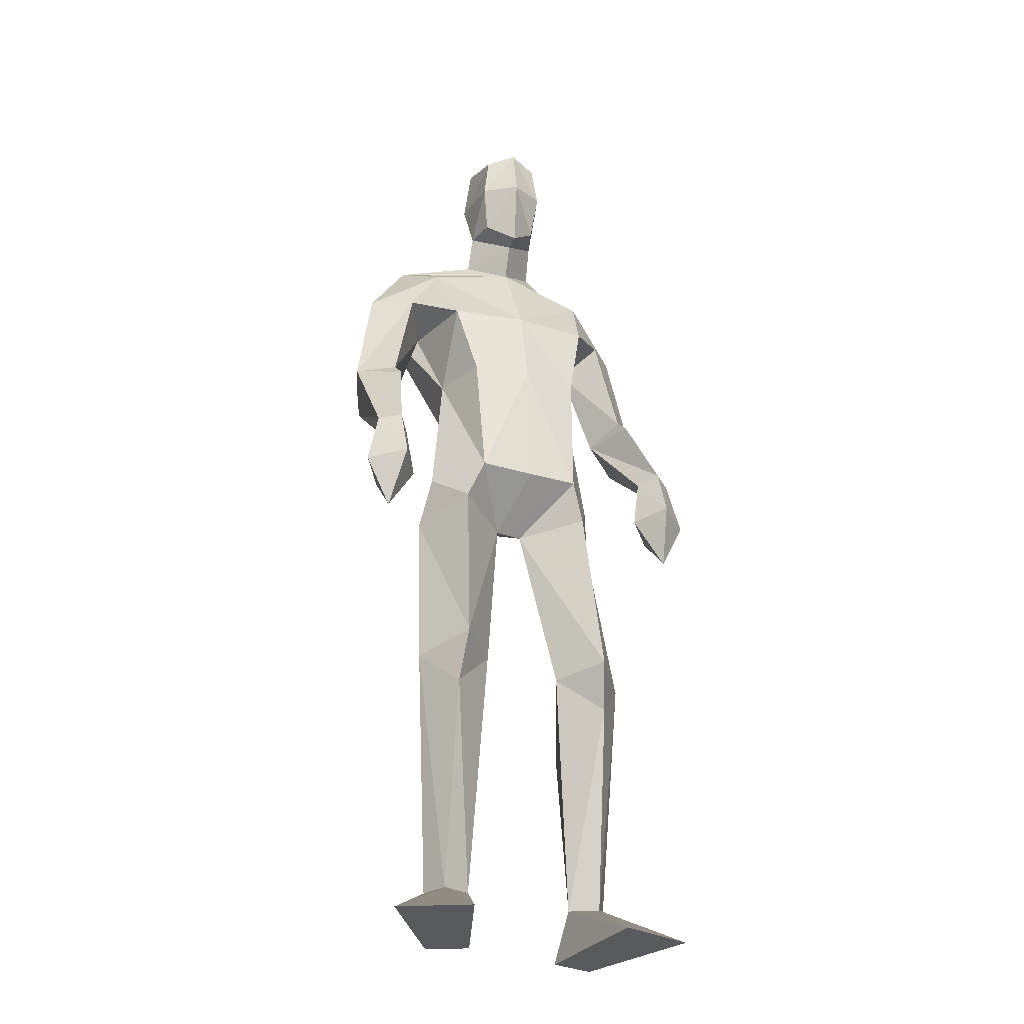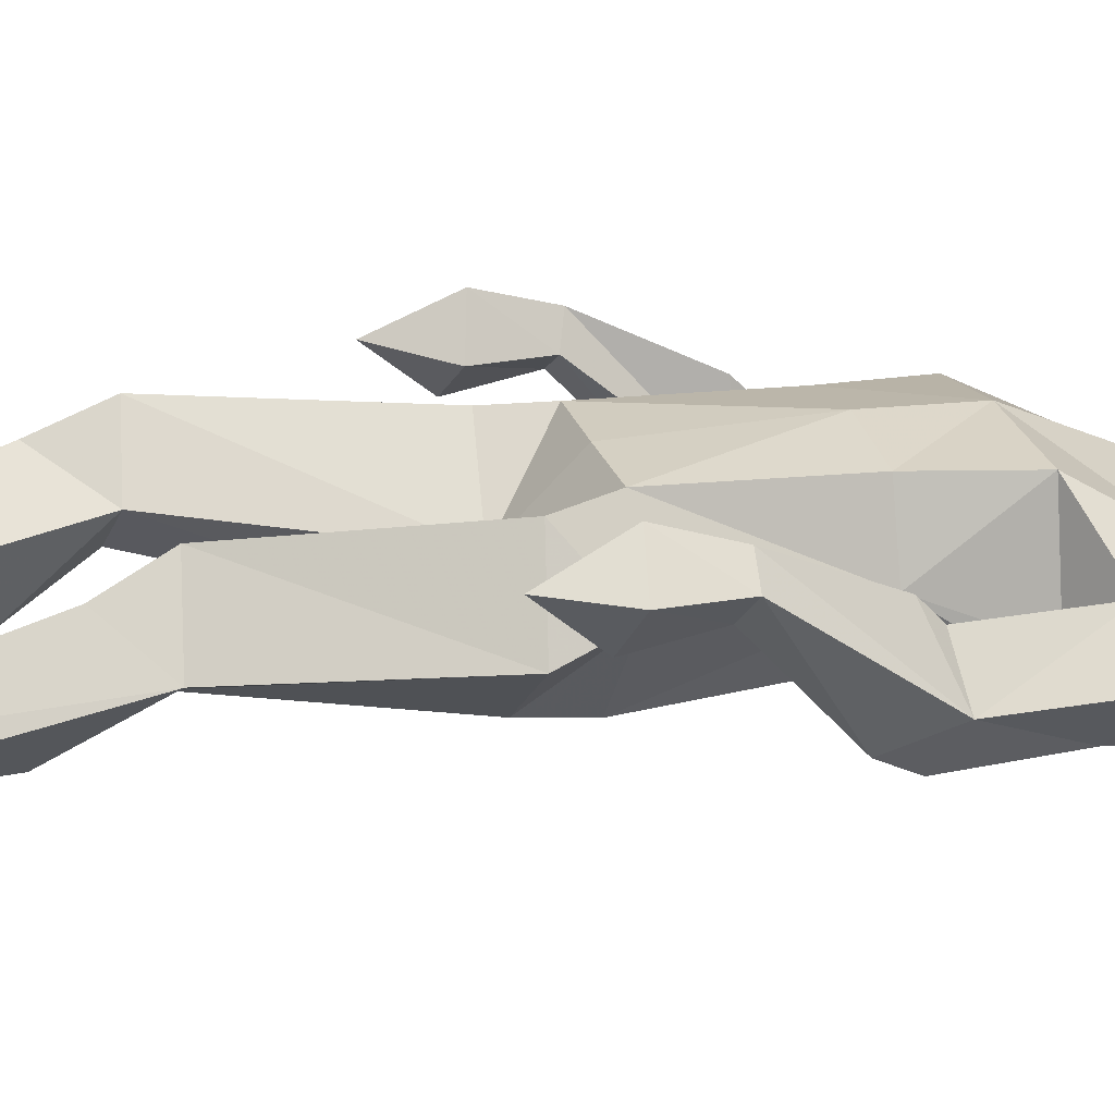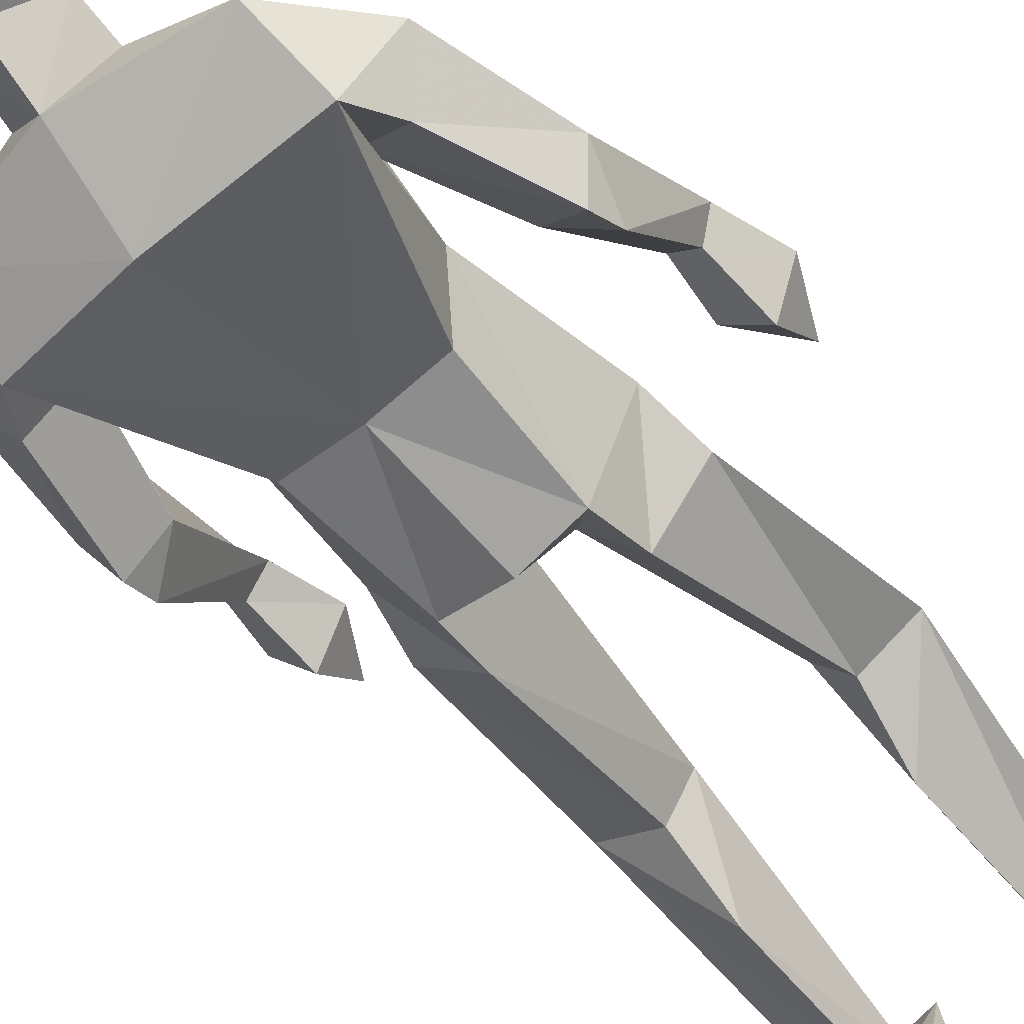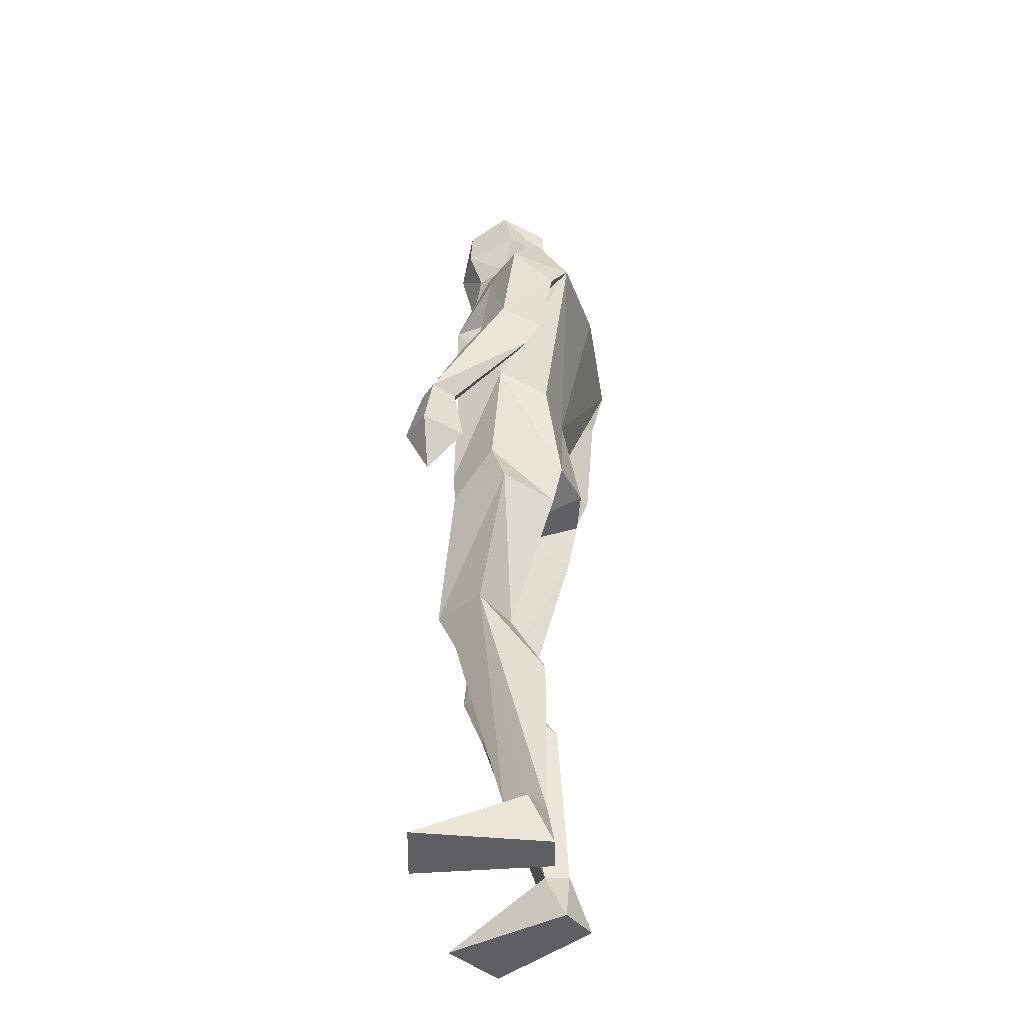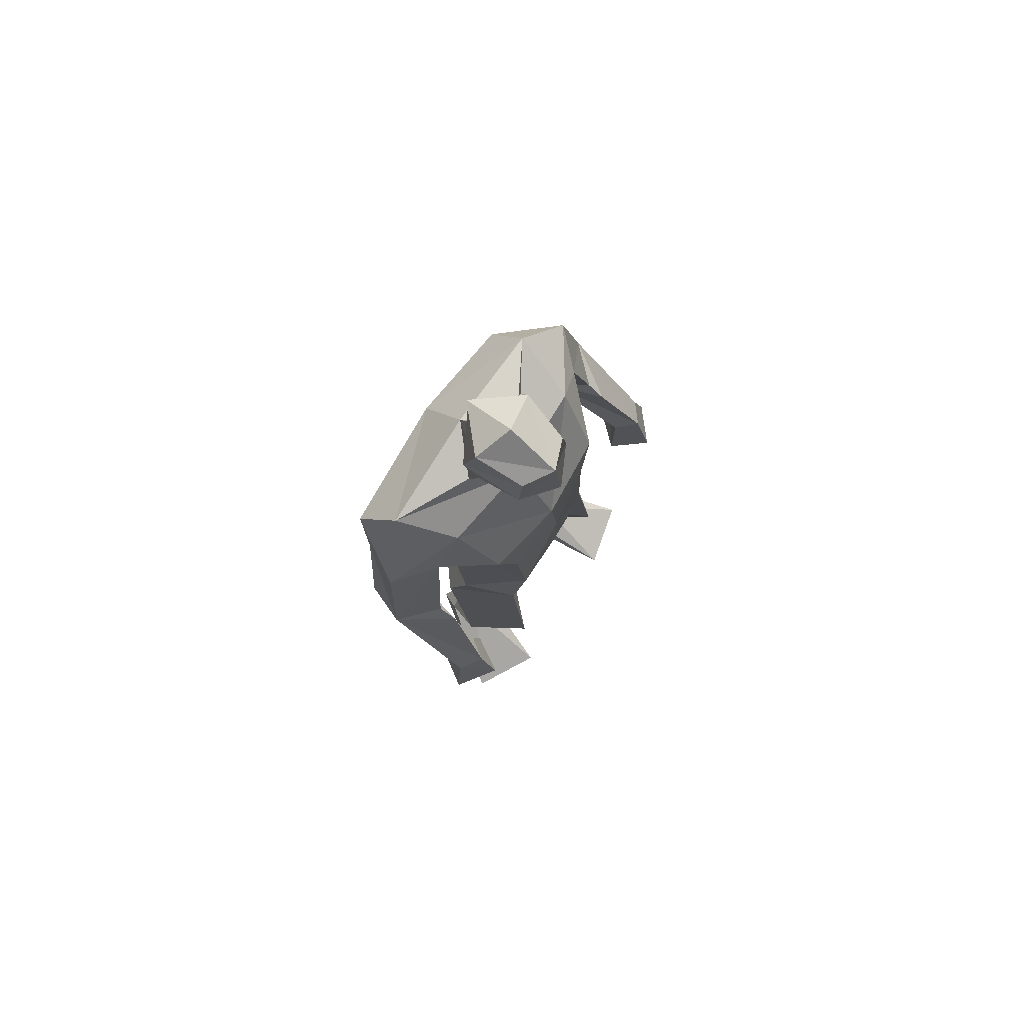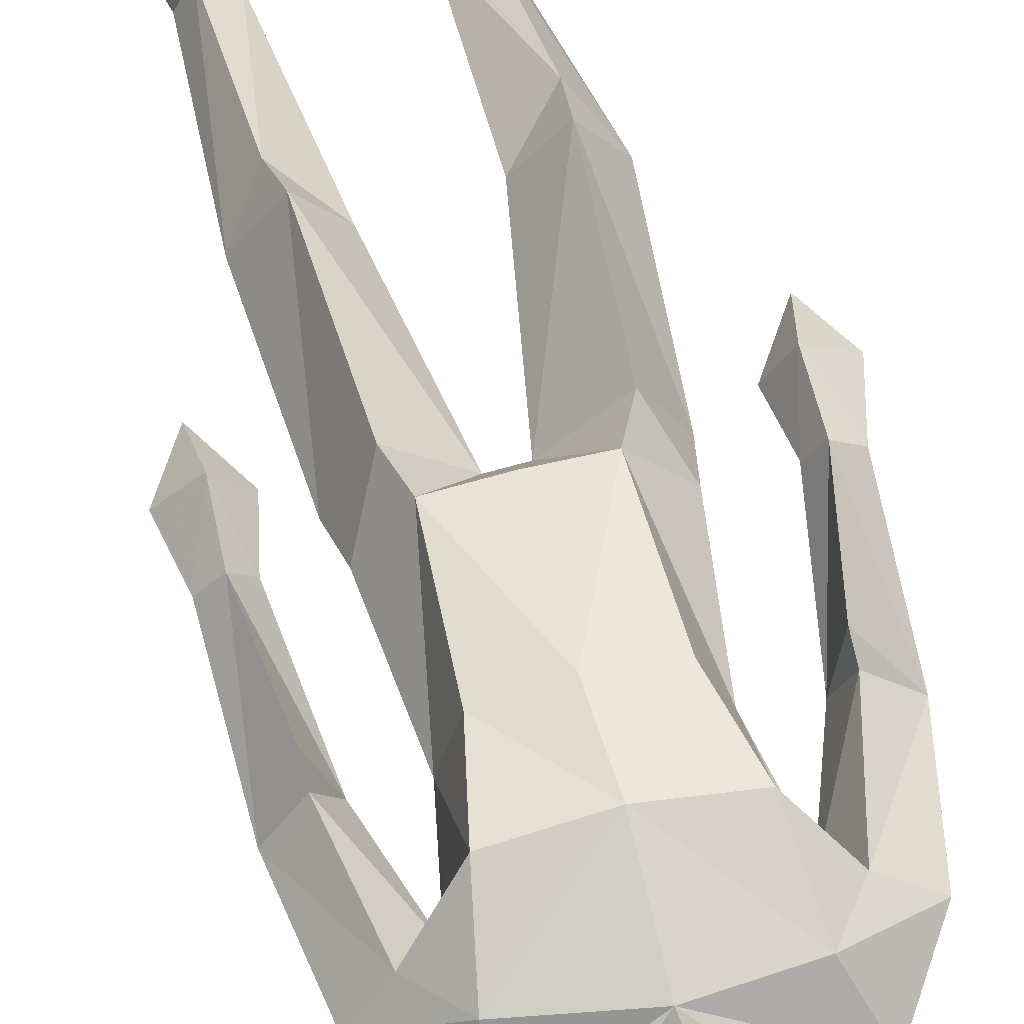
<metadata>
{"format":"obj","ext":"obj","renderer":"f3d","projection":"perspective","resolution":1024,"background":"white","views":[{"elev":-31.3,"azim":-19.7,"up":"+Y"},{"elev":19.4,"azim":74.9,"up":"+Z"},{"elev":-52.5,"azim":-138.3,"up":"+Z"},{"elev":-39.8,"azim":106.5,"up":"+Y"},{"elev":78.8,"azim":-52.0,"up":"+Y"},{"elev":53.2,"azim":168.6,"up":"+Z"}]}
</metadata>
<code>
v -0.2334 -0.001149 0.2382
v -0.2229 0.6228 0.05554
v -0.2459 0.6519 0.2184
v -0.2398 1.037 0.1752
v -0.2001 1.844 0.02552
v -0.1159 1.792 0.08996
v -0.1259 2.008 0.2055
v -0.1816 1.915 0.1266
v -0.1895 2.108 0.1567
v -0.2059 2.14 0.05468
v -0.1295 2.125 0.1902
v -0.1204 2.044 -0.03392
v -0.1981 1.921 0.05432
v -0.1992 2.012 0.1557
v -0.2145 2.03 0.02809
v -0.1178 1.866 0.1231
v -0.1177 1.874 -0.06127
v -0.1921 0.1171 -0.0507
v -0.1472 0.004397 -0.05413
v -0.3862 -0.00115 0.1702
v -0.2633 0.1087 -0.02949
v -0.2399 0.002532 -0.08532
v -0.2081 0.4986 -0.02419
v -0.1664 0.6373 0.1148
v -0.3275 0.6235 0.1001
v -0.2173 1.113 -0.08345
v -0.3186 1.01 0.03567
v -0.2169 1.003 -0.06078
v -0.202 1.127 0.1846
v -0.3007 1.118 0.0757
v -0.254 0.5426 0.1735
v -0.169 0.1117 -0.001362
v -0.2329 0.1077 0.02869
v -0.1094 1.116 -0.1226
v -0.1213 1.022 0.04858
v -0.4669 1.335 -0.02256
v -0.3985 1.178 0.1761
v -0.4257 1.191 0.2249
v -0.4057 1.382 0.1346
v -0.4659 1.399 -0.05341
v -0.4938 1.428 0.03621
v -0.3636 1.657 0.06726
v -0.4115 1.419 0.09818
v -0.4997 1.064 0.2083
v -0.4422 0.9523 0.1987
v -0.447 1.173 0.1454
v -0.3772 1.062 0.1774
v -0.4518 1.049 0.1203
v -0.474 1.188 0.196
v -0.4174 1.075 0.2576
v -0.3877 1.389 0.003862
v -0.415 1.619 -0.08693
v -0.301 1.754 0.07332
v -0.4568 1.674 0.00901
v -0.3208 1.606 -0.02438
v -0.2733 1.415 0.05516
v -0.3913 1.707 -0.1245
v -0.1075 1.362 -0.07803
v -0.271 1.589 0.1589
v -0.2216 1.417 0.173
v -0.2359 1.359 -0.0533
v -0.3617 1.831 -0.04104
v 0.2834 0.000169 0.1552
v 0.1244 0.000257 0.2071
v 0.02212 0.6346 0.06544
v 0.07706 0.6281 0.002638
v 0.1046 0.6517 0.1668
v 0.1346 1.023 0.002207
v 0.02333 1.366 -0.07307
v 0.006418 1.117 -0.105
v -0.03471 1.846 0.02483
v -0.06665 2.112 0.1601
v -0.1283 2.182 0.08075
v -0.1229 2.118 -0.03311
v -0.04656 2.145 0.05912
v -0.1189 1.98 -0.004573
v -0.02912 2.036 0.033
v -0.05036 2.017 0.1597
v -0.05878 1.919 0.1294
v -0.1195 1.86 0.1708
v -0.03862 1.925 0.05736
v 0.06821 0.000983 -0.08859
v 0.1777 0.1101 -0.06259
v 0.08295 0.1091 -0.03409
v 0.163 0.001353 -0.1136
v 0.183 0.6371 0.04363
v 0.1152 1.127 0.03977
v 0.02385 1.009 -0.08702
v 0.03752 1.132 0.1624
v 0.06492 1.037 0.1483
v 0.1459 0.1087 -0.002972
v 0.1212 0.5507 0.1185
v 0.07261 0.4936 -0.07458
v 0.1036 0.1129 -0.08357
v -0.06046 1.022 0.03949
v -0.08042 1.127 0.1757
v -0.09088 1.022 0.04426
v 0.2402 1.337 -0.08298
v 0.2183 1.388 0.08303
v 0.226 1.679 -0.04999
v 0.09213 1.602 -0.04122
v 0.1609 1.622 -0.1305
v 0.1599 1.66 0.03207
v 0.2137 1.424 0.04521
v 0.2667 1.083 0.2054
v 0.2785 0.9593 0.1448
v 0.2079 1.068 0.1382
v 0.3342 1.072 0.1372
v 0.266 1.054 0.06447
v 0.3037 1.196 0.1293
v 0.2652 1.179 0.08749
v 0.264 1.199 0.1692
v 0.2257 1.184 0.1292
v 0.168 1.388 -0.03862
v 0.2278 1.4 -0.1148
v 0.2765 1.434 -0.03638
v 0.06568 1.599 0.1504
v 0.08593 1.751 0.06164
v 0.1079 1.7 -0.157
v 0.1109 1.83 -0.07567
v 0.03832 1.424 0.1551
v 0.0734 1.424 0.03161
v -0.1051 1.59 0.1768
v -0.09019 1.42 0.1846
v -0.1151 1.721 -0.1616
f 20 1 33
f 27 28 2
f 27 2 25
f 28 35 24
f 28 24 2
f 35 4 3
f 35 3 24
f 4 27 3
f 3 27 25
f 61 58 26
f 26 58 34
f 5 62 6
f 6 62 53
f 7 14 8
f 7 8 80
f 11 9 14
f 11 14 7
f 73 10 11
f 11 10 9
f 74 10 73
f 10 74 12
f 10 12 15
f 15 12 76
f 15 76 13
f 14 15 13
f 14 13 8
f 9 10 15
f 9 15 14
f 8 13 80
f 80 13 16
f 5 17 62
f 13 76 17
f 13 17 5
f 16 13 5
f 16 5 6
f 32 19 18
f 21 20 33
f 32 1 19
f 22 20 21
f 18 19 22
f 33 1 32
f 18 22 21
f 22 19 20
f 20 19 1
f 2 23 25
f 24 23 2
f 25 31 3
f 3 31 24
f 30 26 28
f 30 28 27
f 35 28 26
f 29 30 4
f 4 30 27
f 29 4 35
f 24 31 32
f 32 31 33
f 31 25 33
f 33 25 21
f 23 24 32
f 23 32 18
f 25 23 18
f 25 18 21
f 26 34 35
f 35 34 97
f 96 29 35
f 96 35 97
f 36 51 37
f 36 37 46
f 41 36 49
f 49 36 46
f 39 41 38
f 38 41 49
f 51 39 38
f 51 38 37
f 54 52 41
f 41 52 40
f 52 55 40
f 40 55 51
f 42 54 41
f 42 41 43
f 55 42 43
f 55 43 51
f 44 45 50
f 50 45 47
f 48 45 44
f 47 45 48
f 49 46 44
f 44 46 48
f 46 37 47
f 46 47 48
f 38 49 50
f 50 49 44
f 37 38 50
f 37 50 47
f 43 39 51
f 41 39 43
f 51 36 40
f 40 36 41
f 55 59 42
f 42 59 53
f 55 52 57
f 62 57 54
f 54 57 52
f 53 62 54
f 53 54 42
f 60 56 29
f 29 56 30
f 55 57 56
f 56 57 61
f 59 55 56
f 59 56 60
f 57 125 58
f 57 58 61
f 123 59 60
f 123 60 124
f 124 60 29
f 124 29 96
f 6 53 123
f 123 53 59
f 56 61 26
f 56 26 30
f 62 17 125
f 62 125 57
f 63 91 64
f 88 68 66
f 66 68 86
f 95 88 65
f 65 88 66
f 90 95 67
f 67 95 65
f 68 90 67
f 68 67 86
f 58 69 70
f 58 70 34
f 120 71 6
f 120 6 118
f 78 7 79
f 79 7 80
f 72 11 78
f 78 11 7
f 75 73 11
f 75 11 72
f 74 73 75
f 74 75 12
f 12 75 77
f 12 77 76
f 76 77 81
f 77 78 81
f 81 78 79
f 75 72 77
f 77 72 78
f 81 79 80
f 81 80 16
f 71 120 17
f 76 81 17
f 17 81 71
f 81 16 71
f 71 16 6
f 84 94 82
f 83 91 63
f 84 82 64
f 85 83 63
f 94 85 82
f 91 84 64
f 94 83 85
f 82 85 63
f 82 63 64
f 66 86 93
f 65 66 93
f 86 67 92
f 67 65 92
f 70 87 88
f 88 87 68
f 95 70 88
f 87 89 90
f 87 90 68
f 89 95 90
f 92 65 84
f 92 84 91
f 86 92 91
f 86 91 83
f 65 93 84
f 84 93 94
f 93 86 94
f 94 86 83
f 34 70 95
f 34 95 97
f 89 96 97
f 89 97 95
f 114 98 113
f 113 98 111
f 98 116 110
f 98 110 111
f 116 99 112
f 116 112 110
f 99 114 112
f 112 114 113
f 102 100 116
f 102 116 115
f 101 102 115
f 101 115 114
f 100 103 116
f 116 103 104
f 103 101 104
f 104 101 114
f 108 105 106
f 105 107 106
f 109 108 106
f 107 109 106
f 111 110 108
f 111 108 109
f 113 111 107
f 107 111 109
f 110 112 105
f 110 105 108
f 112 113 105
f 105 113 107
f 104 114 99
f 116 104 99
f 114 115 98
f 115 116 98
f 101 103 117
f 103 118 117
f 101 119 102
f 119 120 100
f 119 100 102
f 120 118 100
f 100 118 103
f 122 121 89
f 122 89 87
f 119 101 122
f 119 122 69
f 101 117 122
f 122 117 121
f 125 119 58
f 58 119 69
f 117 123 121
f 121 123 124
f 121 124 89
f 89 124 96
f 118 6 123
f 118 123 117
f 69 122 70
f 70 122 87
f 17 120 125
f 125 120 119

</code>
